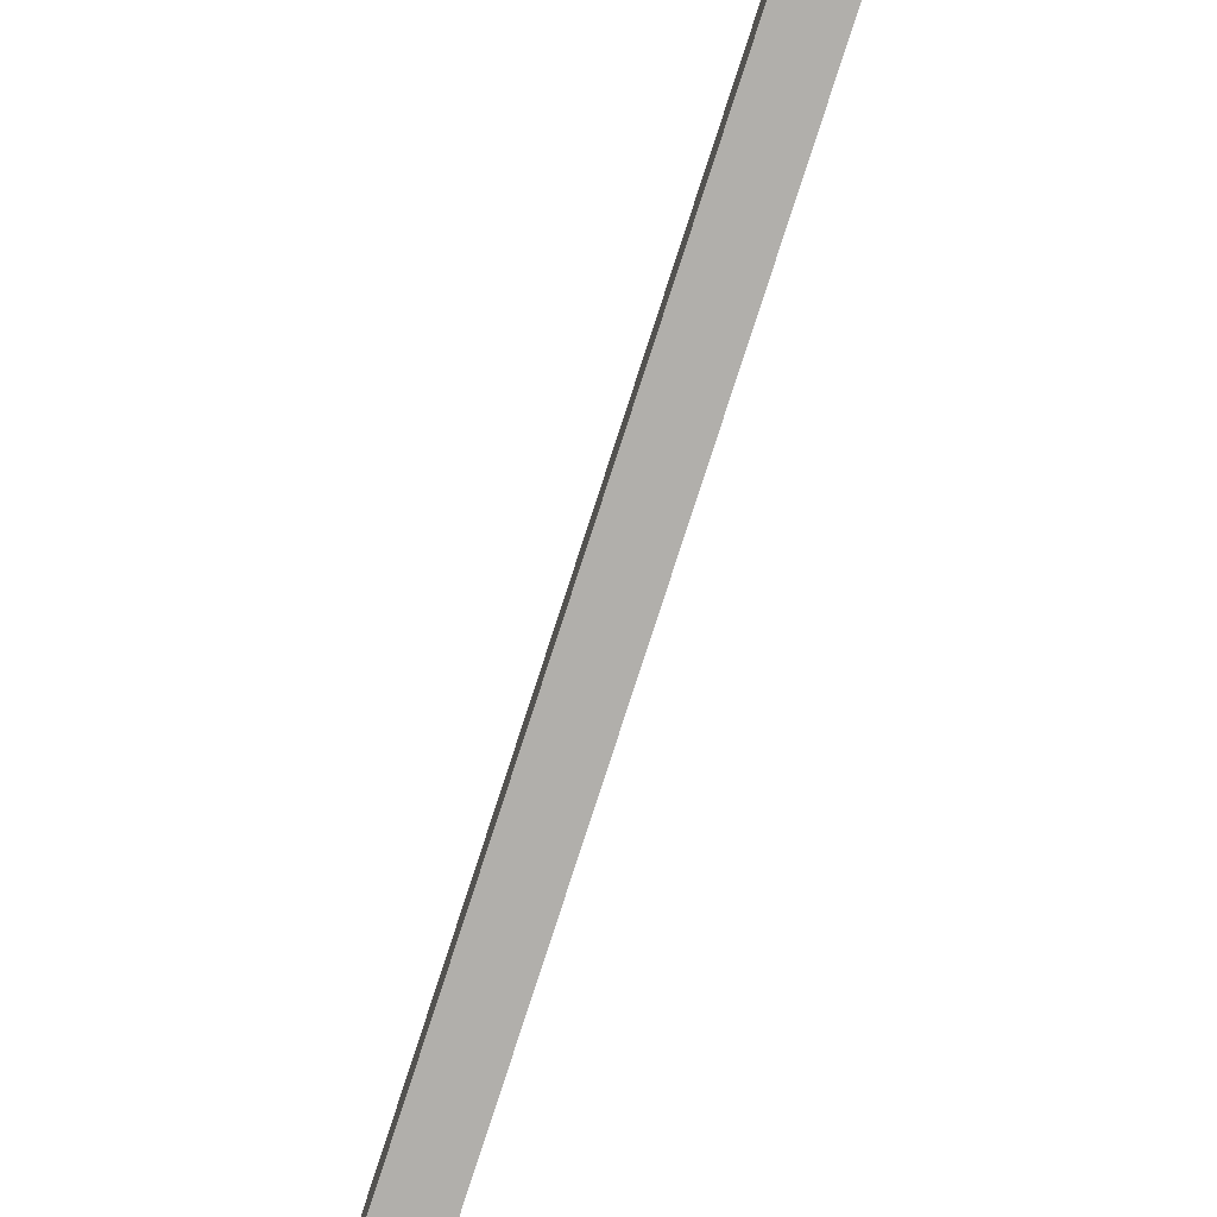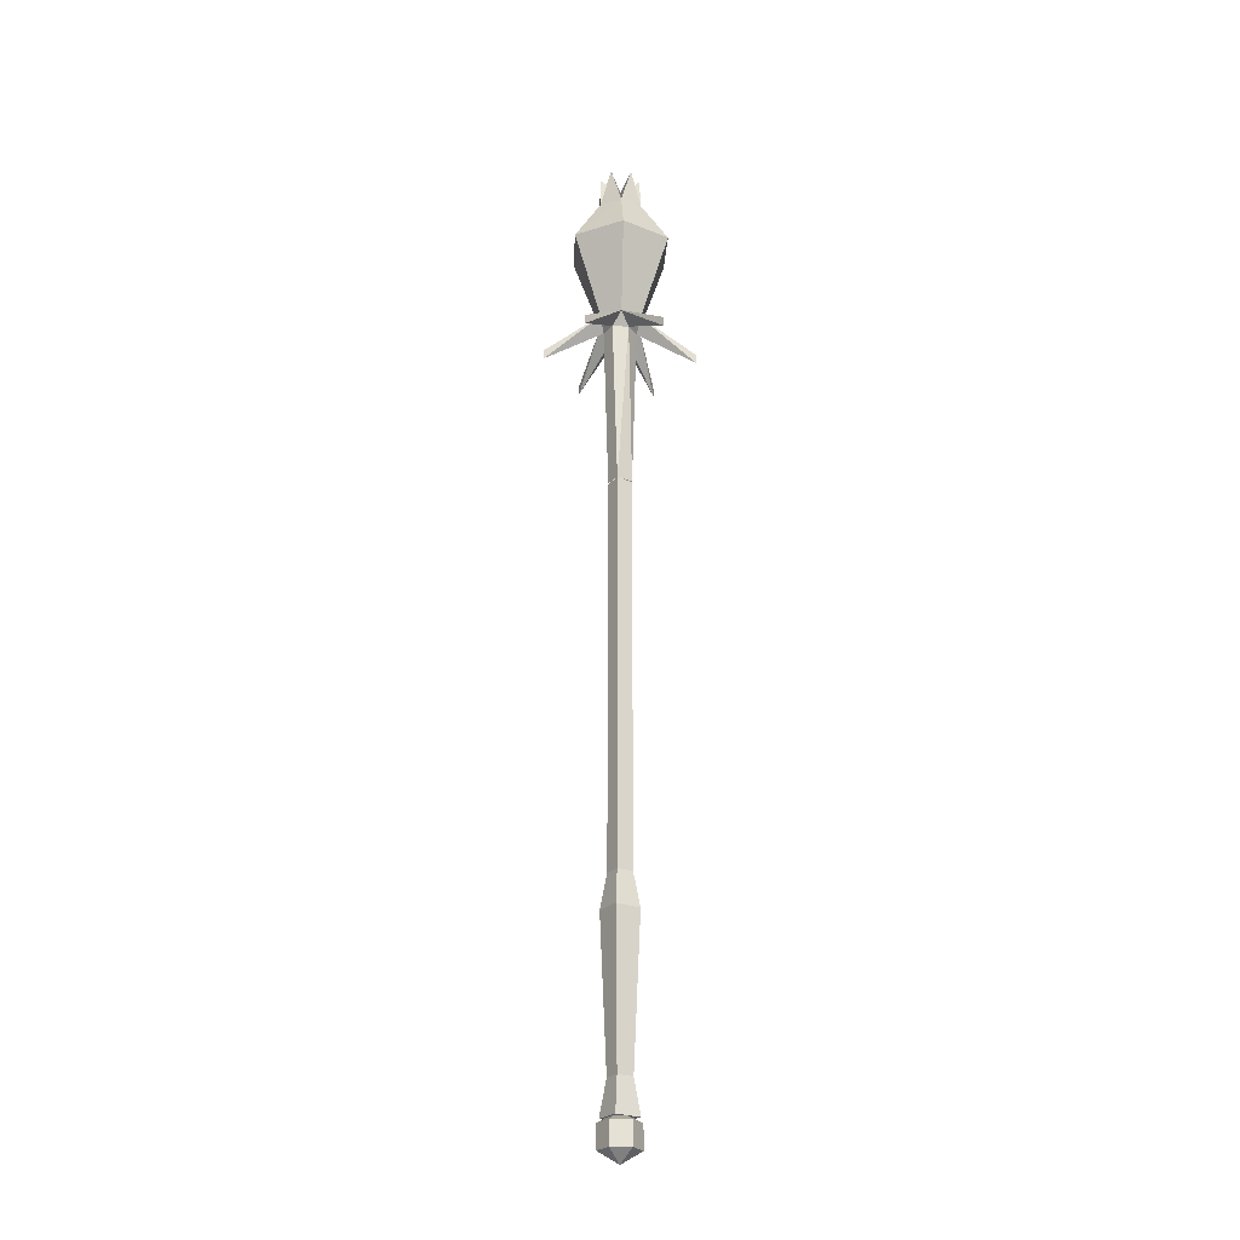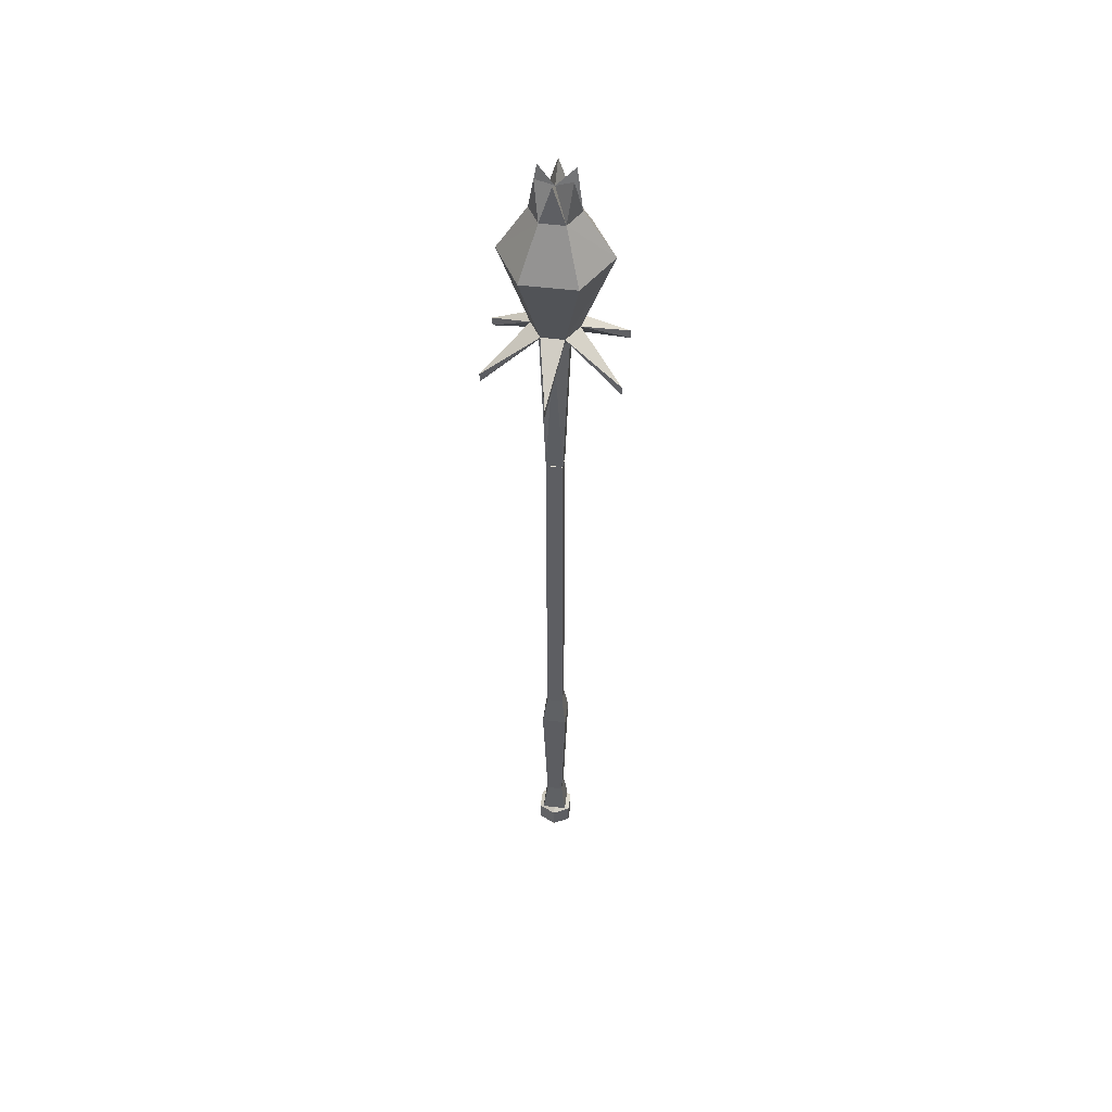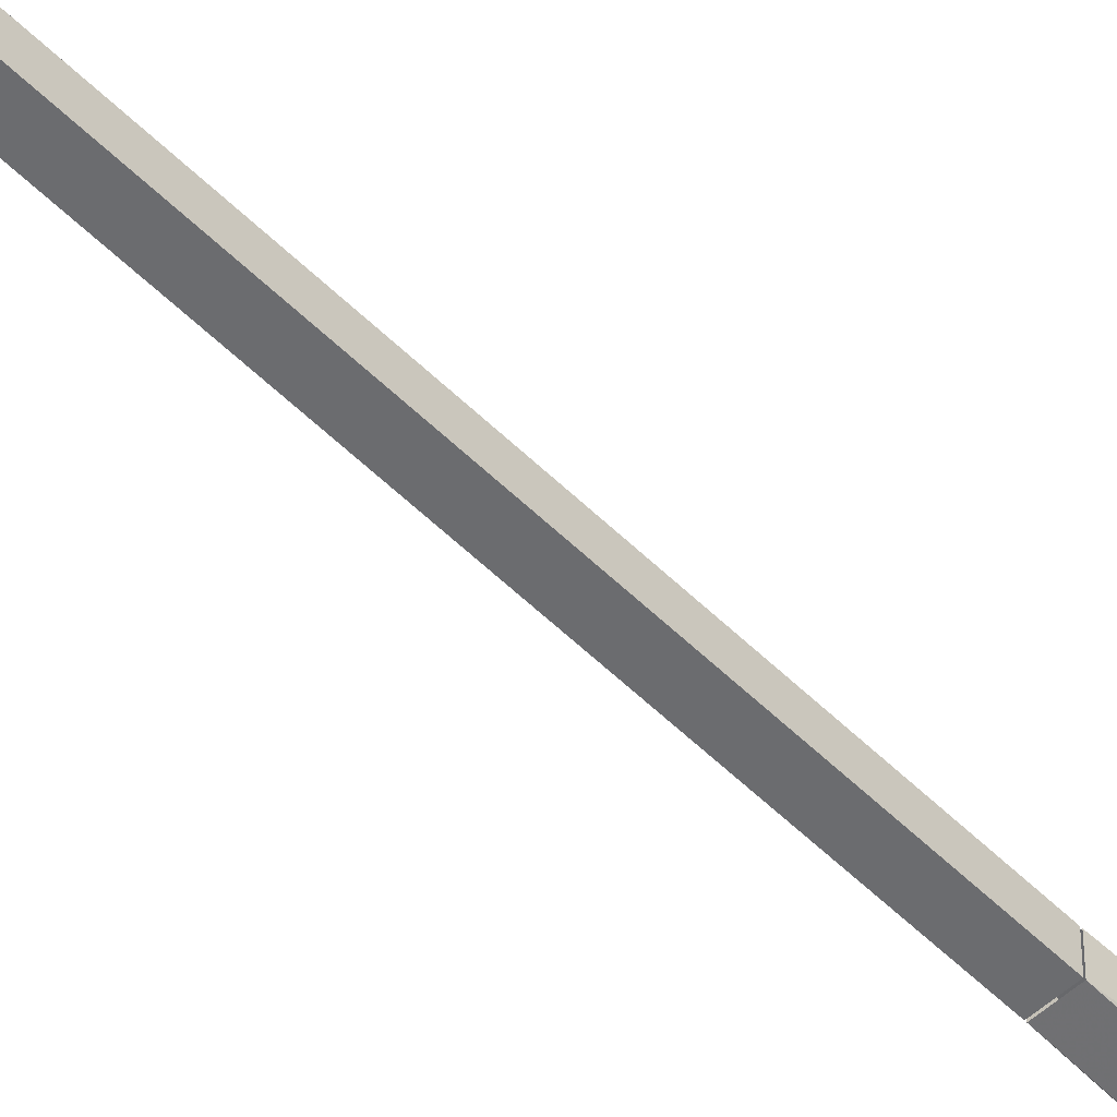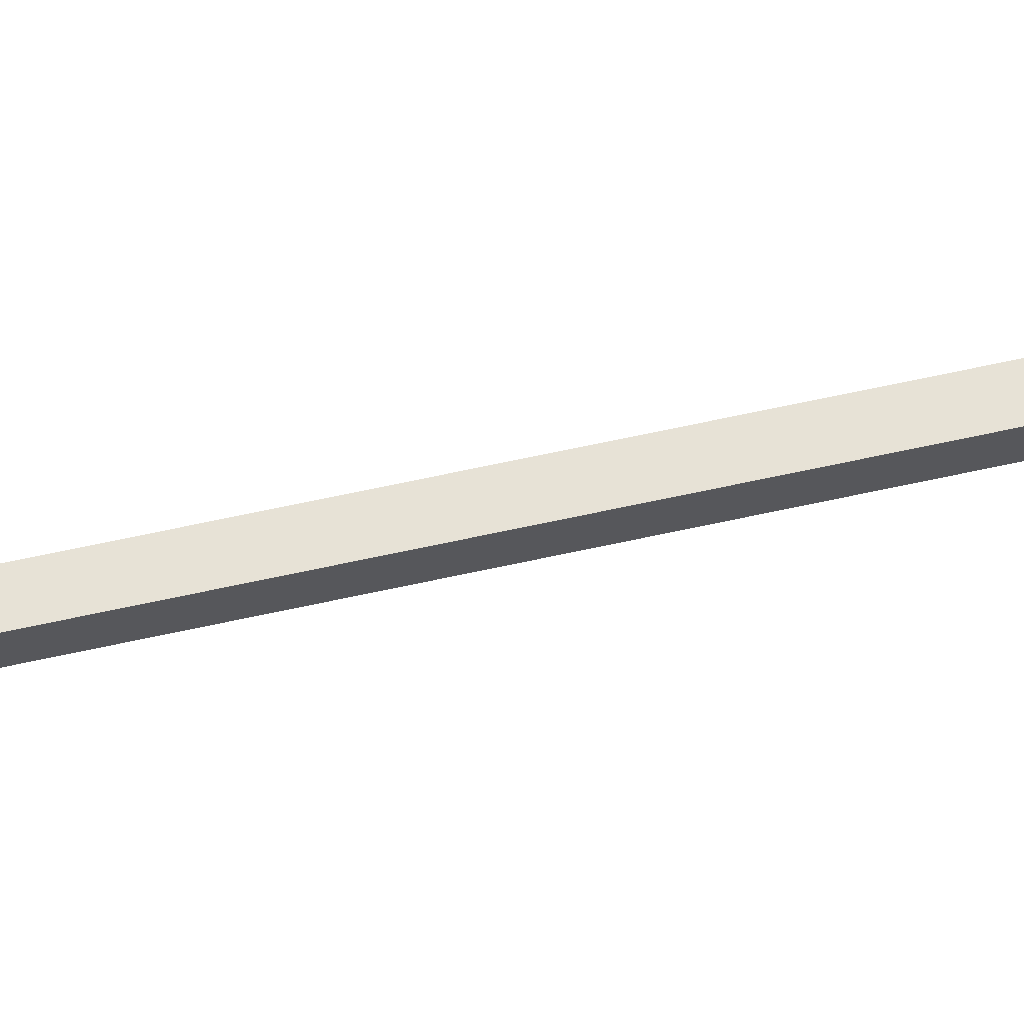
<metadata>
{"format":"obj","ext":"obj","renderer":"f3d","projection":"perspective","resolution":1024,"background":"white","views":[{"elev":-78.3,"azim":-17.9,"up":"+Z"},{"elev":-25.2,"azim":-123.2,"up":"+Y"},{"elev":50.1,"azim":97.7,"up":"+Y"},{"elev":-53.7,"azim":43.6,"up":"+Z"},{"elev":63.3,"azim":77.3,"up":"+Z"}]}
</metadata>
<code>
o wavemaster01_3
v -0.0142 1.369 -0.01326
v -0.0279 1.655 0.000444
v -0.0142 1.655 -0.02326
v 0.0133 1.655 -0.02326
v 0.0133 1.369 -0.01326
v -0.0142 1.369 0.01544
v -0.0142 1.655 0.02544
v 0.0133 1.369 0.01544
v 0.0133 1.655 0.02544
v 0.0271 1.655 0.000444
v -0.0004 1.678 0.04044
v 0.0633 1.618 0.1116
v 0.0321 1.678 0.02044
v 0.1283 1.618 0.000444
v 0.0321 1.678 -0.01826
v -0.0342 1.678 0.02044
v -0.0654 1.618 0.1116
v -0.0342 1.678 -0.01826
v -0.1304 1.618 0.000444
v -0.0004 1.678 -0.03836
v -0.0654 1.618 -0.1108
v 0.0633 1.618 -0.1108
v 0.0633 1.602 0.1116
v 0.1283 1.602 0.000444
v -0.0654 1.602 0.1116
v -0.1304 1.602 0.000444
v -0.0654 1.602 -0.1108
v 0.0633 1.602 -0.1108
v -0.0004 1.905 -0.03956
v -0.0354 1.905 -0.01956
v -0.0167 1.972 -0.02826
v -0.0004 1.948 0.001644
v 0.0171 1.972 -0.02826
v 0.0346 1.905 -0.01956
v -0.0354 1.905 0.02164
v -0.0342 1.972 0.001644
v -0.0004 1.905 0.04174
v -0.0167 1.972 0.03044
v 0.0346 1.905 0.02164
v 0.0171 1.972 0.03044
v 0.0321 1.972 0.001644
v -0.0004 1.823 -0.09086
v -0.0804 1.823 -0.04456
v 0.0783 1.823 -0.04456
v -0.0804 1.823 0.04674
v -0.0004 1.823 0.09174
v 0.0783 1.823 0.04674
v 0.0133 1.368 0.01544
v -0.0142 1.368 -0.01326
v -0.0142 1.368 0.01544
v 0.0133 1.368 -0.01326
v 0.0133 0.7017 0.01544
v -0.0142 0.7017 0.01544
v 0.0133 0.7017 -0.01326
v -0.0142 0.7017 -0.01326
v 0.0221 0.6442 0.02294
v 0.0221 0.6442 -0.02086
v 0.0133 0.3929 0.01545
v 0.0133 0.3929 -0.01325
v 0.0221 0.3342 0.02295
v 0.0221 0.3342 -0.02085
v -0.0229 0.6442 -0.02086
v -0.0142 0.3929 -0.01325
v -0.0229 0.6442 0.02294
v -0.0142 0.3929 0.01545
v -0.0217 0.3342 0.02295
v -0.0217 0.3342 -0.02085
v -0.0004 0.3454 0.000445
v -0.0342 0.3267 0.000445
v -0.0167 0.3267 0.03044
v 0.0171 0.3267 0.03044
v 0.0321 0.3267 0.000445
v 0.0171 0.3267 -0.02825
v -0.0167 0.3267 -0.02825
v 0.0321 0.2879 0.000445
v 0.0171 0.2879 0.03044
v -0.0167 0.2879 0.03044
v -0.0342 0.2879 0.000445
v -0.0167 0.2879 -0.02825
v 0.0171 0.2879 -0.02825
v -0.0004 0.2679 0.000445
f 1 2 3
f 4 1 3
f 1 4 5
f 6 7 2
f 2 1 6
f 8 9 7
f 7 6 8
f 8 10 9
f 5 4 10
f 10 8 5
f 11 12 13
f 14 15 13
f 16 17 11
f 18 19 16
f 20 21 18
f 15 22 20
f 9 13 23
f 12 23 13
f 13 10 24
f 24 14 13
f 7 11 25
f 17 25 11
f 23 12 11
f 11 9 23
f 2 16 26
f 19 26 16
f 25 17 16
f 16 7 25
f 3 18 27
f 21 27 18
f 26 19 18
f 18 2 26
f 4 20 28
f 22 28 20
f 27 21 20
f 20 3 27
f 14 24 15
f 10 15 24
f 28 22 15
f 15 4 28
f 29 30 31
f 31 32 29
f 29 32 33
f 33 34 29
f 30 35 36
f 30 32 31
f 36 32 30
f 35 37 38
f 38 32 35
f 35 32 36
f 37 39 40
f 37 40 32
f 37 32 38
f 39 34 41
f 39 41 32
f 39 32 40
f 34 33 32
f 34 32 41
f 42 43 30
f 30 29 42
f 20 18 43
f 43 42 20
f 42 29 34
f 34 44 42
f 42 44 15
f 15 20 42
f 35 43 45
f 43 35 30
f 18 16 45
f 45 43 18
f 46 16 11
f 16 46 45
f 45 46 37
f 37 35 45
f 11 13 47
f 47 46 11
f 46 47 39
f 39 37 46
f 13 15 44
f 44 47 13
f 47 44 34
f 34 39 47
f 48 49 50
f 49 48 51
f 52 51 48
f 48 53 52
f 51 52 54
f 54 55 51
f 49 51 55
f 55 50 49
f 53 48 50
f 50 55 53
f 56 54 52
f 54 56 57
f 58 57 56
f 57 58 59
f 60 59 58
f 59 60 61
f 57 55 54
f 55 57 62
f 63 62 57
f 64 52 53
f 52 64 56
f 65 56 64
f 56 65 58
f 66 58 65
f 58 66 60
f 62 53 55
f 53 62 64
f 63 64 62
f 64 63 65
f 67 65 63
f 65 67 66
f 63 57 59
f 59 61 63
f 67 63 61
f 66 61 60
f 61 66 67
f 68 69 70
f 68 70 71
f 68 71 72
f 68 72 73
f 68 73 74
f 68 74 69
f 71 75 72
f 75 71 76
f 70 76 71
f 76 70 77
f 69 77 70
f 77 69 78
f 74 78 69
f 78 74 79
f 73 79 74
f 79 73 80
f 72 80 73
f 80 72 75
f 81 77 78
f 81 76 77
f 81 75 76
f 81 80 75
f 81 79 80
f 81 78 79
f 3 18 20
f 18 3 2
f 20 3 4
f 2 16 18
f 16 7 2
f 7 16 11
f 11 7 9
f 9 13 11
f 13 9 10
f 10 15 13
f 15 4 10
f 4 20 15
f 11 15 20
f 20 16 11
f 11 13 15
f 20 18 16
f 3 9 10
f 9 3 2
f 3 10 4
f 9 2 7

</code>
